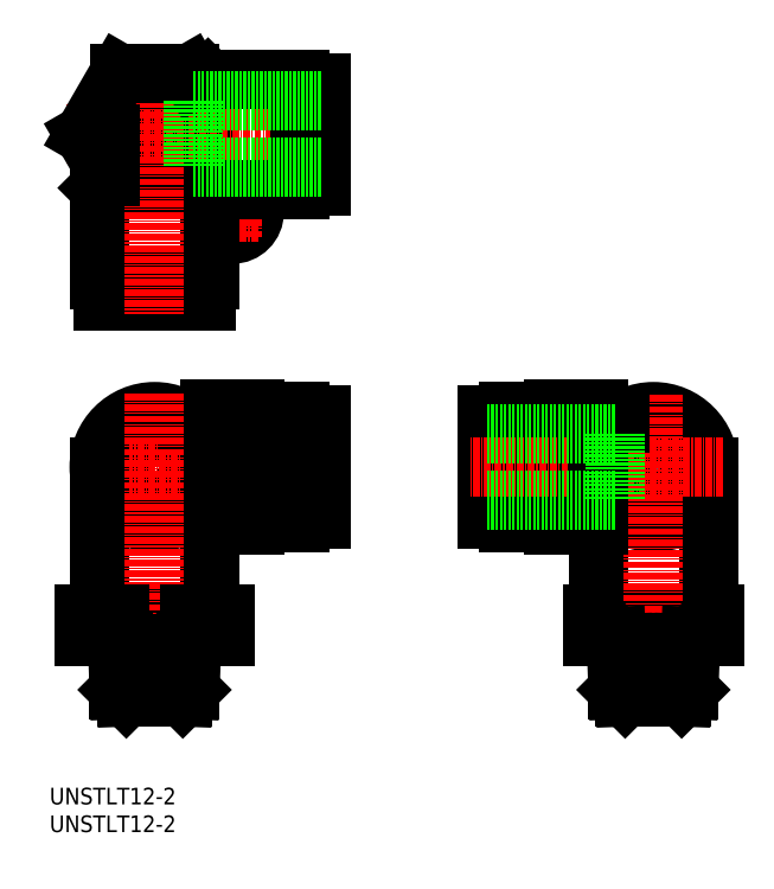
<metadata>
{"format":"dxf","ext":"dxf","renderer":"ezdxf+matplotlib","layout":"modelspace","background":"white","min_lineweight":24,"dpi":150}
</metadata>
<code>
0
SECTION
2
ENTITIES
0
INSERT
8
0
2
*U8
10
0
20
0
30
0
0
INSERT
8
0
2
*U9
10
0
20
0
30
0
0
LINE
8
0
10
48.94
20
71.86
30
0
11
25.94
21
71.86
31
0
0
LINE
8
0
10
48.94
20
59.86
30
0
11
25.94
21
59.86
31
0
0
LINE
8
0
10
25.94
20
71.86
30
0
11
25.94
21
59.86
31
0
0
ARC
8
0
10
18.94
20
125.9
30
0
40
8
50
90
51
180
0
ARC
8
0
10
18.94
20
125.9
30
0
40
10
50
90
51
180
0
CIRCLE
8
0
10
108.9
20
65.86
30
0
40
10
0
CIRCLE
8
0
10
18.94
20
65.86
30
0
40
6.1
0
CIRCLE
8
0
10
18.94
20
65.86
30
0
40
9.375
0
CIRCLE
8
0
10
18.94
20
65.86
30
0
40
10
0
CIRCLE
8
0
10
32.94
20
111.9
30
0
40
4
0
CIRCLE
8
0
10
32.94
20
111.9
30
0
40
2.1
0
CIRCLE
8
0
10
108.9
20
65.86
30
0
40
9.375
0
CIRCLE
8
0
10
108.9
20
65.86
30
0
40
6.1
0
LINE
8
CENTER
10
32.94
20
116.5
30
0
11
32.94
21
107.2
31
0
0
LINE
8
CENTER
10
37.58
20
111.9
30
0
11
28.3
21
111.9
31
0
0
LINE
8
0
10
18.94
20
133.9
30
0
11
26.59
21
133.9
31
0
0
LINE
8
0
10
18.94
20
125.9
30
0
11
28.94
21
115.9
31
0
0
LINE
8
0
10
26.59
20
133.9
30
0
11
26.59
21
118.2
31
0
0
LINE
8
0
10
28.59
20
135.9
30
0
11
28.59
21
116.2
31
0
0
LINE
8
0
10
28.59
20
135.9
30
0
11
26.59
21
133.9
31
0
0
LINE
8
0
10
97.94
20
39.36
30
0
11
97.94
21
35.36
31
0
0
LINE
8
0
10
119.9
20
39.36
30
0
11
119.9
21
35.36
31
0
0
LINE
8
0
10
108.9
20
39.36
30
0
11
108.9
21
35.36
31
0
0
LINE
8
0
10
10.94
20
118.2
30
0
11
26.59
21
118.2
31
0
0
LINE
8
0
10
8.94
20
116.2
30
0
11
10.94
21
118.2
31
0
0
LINE
8
0
10
28.59
20
116.2
30
0
11
8.94
21
116.2
31
0
0
LINE
8
CENTER
10
2.948
20
125.9
30
0
11
51.08
21
125.9
31
0
0
LINE
8
0
10
28.94
20
115.9
30
0
11
45.14
21
115.9
31
0
0
LINE
8
0
10
45.14
20
116.9
30
0
11
46.84
21
116.9
31
0
0
LINE
8
0
10
46.84
20
119.3
30
0
11
47.84
21
119.3
31
0
0
LINE
8
0
10
47.84
20
116.5
30
0
11
48.94
21
116.5
31
0
0
LINE
8
0
10
48.94
20
135.2
30
0
11
48.94
21
116.5
31
0
0
LINE
8
0
10
47.84
20
135.2
30
0
11
47.84
21
116.5
31
0
0
LINE
8
0
10
46.84
20
134.9
30
0
11
46.84
21
116.9
31
0
0
LINE
8
0
10
45.14
20
135.9
30
0
11
45.14
21
115.9
31
0
0
LINE
8
0
10
47.84
20
135.2
30
0
11
48.94
21
135.2
31
0
0
LINE
8
0
10
46.84
20
132.4
30
0
11
47.84
21
132.4
31
0
0
LINE
8
0
10
45.14
20
134.9
30
0
11
46.84
21
134.9
31
0
0
LINE
8
0
10
18.94
20
135.9
30
0
11
45.14
21
135.9
31
0
0
LINE
8
CENTER
10
5.798
20
65.86
30
0
11
51.4
21
65.86
31
0
0
LINE
8
0
10
36.94
20
55.86
30
0
11
45.14
21
55.86
31
0
0
LINE
8
0
10
45.14
20
56.86
30
0
11
46.84
21
56.86
31
0
0
LINE
8
0
10
46.84
20
59.31
30
0
11
47.84
21
59.31
31
0
0
LINE
8
0
10
47.84
20
56.49
30
0
11
48.94
21
56.49
31
0
0
LINE
8
0
10
48.94
20
75.24
30
0
11
48.94
21
56.49
31
0
0
LINE
8
0
10
47.84
20
75.24
30
0
11
47.84
21
56.49
31
0
0
LINE
8
0
10
46.84
20
74.86
30
0
11
46.84
21
56.86
31
0
0
LINE
8
0
10
45.14
20
75.86
30
0
11
45.14
21
55.86
31
0
0
LINE
8
0
10
47.84
20
75.24
30
0
11
48.94
21
75.24
31
0
0
LINE
8
0
10
46.84
20
72.41
30
0
11
47.84
21
72.41
31
0
0
LINE
8
0
10
45.14
20
74.86
30
0
11
46.84
21
74.86
31
0
0
LINE
8
0
10
36.94
20
75.86
30
0
11
45.14
21
75.86
31
0
0
LINE
8
0
10
98.94
20
55.36
30
0
11
98.94
21
39.36
31
0
0
LINE
8
0
10
118.9
20
65.86
30
0
11
118.9
21
39.36
31
0
0
LINE
8
0
10
90.94
20
75.86
30
0
11
82.74
21
75.86
31
0
0
LINE
8
0
10
80.04
20
56.49
30
0
11
78.94
21
56.49
31
0
0
LINE
8
0
10
90.94
20
55.86
30
0
11
82.74
21
55.86
31
0
0
LINE
8
0
10
80.04
20
75.24
30
0
11
78.94
21
75.24
31
0
0
LINE
8
0
10
90.94
20
76.36
30
0
11
90.94
21
55.36
31
0
0
LINE
8
0
10
98.94
20
76.36
30
0
11
98.94
21
65.86
31
0
0
LINE
8
0
10
98.94
20
55.36
30
0
11
90.94
21
55.36
31
0
0
LINE
8
0
10
98.94
20
76.36
30
0
11
90.94
21
76.36
31
0
0
LINE
8
0
10
82.74
20
56.86
30
0
11
81.04
21
56.86
31
0
0
LINE
8
0
10
82.74
20
74.86
30
0
11
81.04
21
74.86
31
0
0
LINE
8
0
10
81.04
20
59.31
30
0
11
80.04
21
59.31
31
0
0
LINE
8
0
10
81.04
20
72.41
30
0
11
80.04
21
72.41
31
0
0
LINE
8
0
10
82.74
20
75.86
30
0
11
82.74
21
55.86
31
0
0
LINE
8
0
10
81.04
20
74.86
30
0
11
81.04
21
56.86
31
0
0
LINE
8
0
10
80.04
20
75.24
30
0
11
80.04
21
56.49
31
0
0
LINE
8
0
10
78.94
20
75.24
30
0
11
78.94
21
56.49
31
0
0
LINE
8
0
10
119.9
20
39.36
30
0
11
97.94
21
39.36
31
0
0
LINE
8
0
10
119.9
20
35.36
30
0
11
97.94
21
35.36
31
0
0
LINE
8
CENTER
10
108.9
20
78.85
30
0
11
108.9
21
21.4
31
0
0
LINE
8
CENTER
10
121.6
20
65.86
30
0
11
75.96
21
65.86
31
0
0
LINE
8
0
10
8.94
20
125.9
30
0
11
8.94
21
99.66
31
0
0
LINE
8
0
10
9.565
20
96.96
30
0
11
9.565
21
95.86
31
0
0
LINE
8
0
10
28.31
20
96.96
30
0
11
28.31
21
95.86
31
0
0
LINE
8
0
10
28.94
20
115.9
30
0
11
28.94
21
99.66
31
0
0
LINE
8
0
10
28.94
20
55.36
30
0
11
28.94
21
39.36
31
0
0
LINE
8
0
10
8.94
20
65.86
30
0
11
8.94
21
39.36
31
0
0
LINE
8
0
10
28.94
20
65.86
30
0
11
28.94
21
55.36
31
0
0
LINE
8
0
10
24.94
20
73.86
30
0
11
28.94
21
73.86
31
0
0
LINE
8
0
10
36.94
20
76.36
30
0
11
36.94
21
55.36
31
0
0
LINE
8
0
10
28.94
20
76.36
30
0
11
28.94
21
65.86
31
0
0
LINE
8
0
10
28.94
20
55.36
30
0
11
36.94
21
55.36
31
0
0
LINE
8
0
10
28.94
20
76.36
30
0
11
36.94
21
76.36
31
0
0
LINE
8
0
10
9.94
20
99.66
30
0
11
9.94
21
97.96
31
0
0
LINE
8
0
10
27.94
20
99.66
30
0
11
27.94
21
97.96
31
0
0
LINE
8
0
10
12.39
20
97.96
30
0
11
12.39
21
96.96
31
0
0
LINE
8
0
10
25.49
20
97.96
30
0
11
25.49
21
96.96
31
0
0
LINE
8
0
10
28.94
20
99.66
30
0
11
8.94
21
99.66
31
0
0
LINE
8
0
10
27.94
20
97.96
30
0
11
9.94
21
97.96
31
0
0
LINE
8
0
10
28.31
20
96.96
30
0
11
9.565
21
96.96
31
0
0
LINE
8
0
10
28.31
20
95.86
30
0
11
9.565
21
95.86
31
0
0
LINE
8
0
10
6.238
20
39.36
30
0
11
31.64
21
39.36
31
0
0
LINE
8
0
10
6.238
20
35.36
30
0
11
31.64
21
35.36
31
0
0
LINE
8
CENTER
10
18.94
20
79.16
30
0
11
18.94
21
21.08
31
0
0
LINE
8
CENTER
10
18.94
20
139.9
30
0
11
18.94
21
93.36
31
0
0
LINE
8
0
10
98.94
20
65.86
30
0
11
98.94
21
55.36
31
0
0
LINE
8
0
10
31.64
20
39.36
30
0
11
31.64
21
35.36
31
0
0
LINE
8
0
10
25.29
20
39.36
30
0
11
25.29
21
35.36
31
0
0
LINE
8
0
10
12.59
20
39.36
30
0
11
12.59
21
35.36
31
0
0
LINE
8
0
10
6.238
20
39.36
30
0
11
6.238
21
35.36
31
0
0
LINE
8
0
10
102.9
20
73.86
30
0
11
98.94
21
73.86
31
0
0
LINE
8
0
10
10.94
20
125.9
30
0
11
10.94
21
118.2
31
0
0
LINE
8
0
10
8.94
20
121.2
30
0
11
6.238
21
125.9
31
0
0
LINE
8
0
10
6.238
20
125.9
30
0
11
12.59
21
136.9
31
0
0
LINE
8
0
10
25.29
20
136.9
30
0
11
12.59
21
136.9
31
0
0
LINE
8
0
10
25.87
20
135.9
30
0
11
25.29
21
136.9
31
0
0
LINE
8
0
10
48.94
20
131.9
30
0
11
25.94
21
131.9
31
0
0
LINE
8
0
10
48.94
20
119.9
30
0
11
25.94
21
119.9
31
0
0
LINE
8
0
10
25.94
20
131.9
30
0
11
25.94
21
119.9
31
0
0
LINE
8
0
10
78.94
20
71.86
30
0
11
101.9
21
71.86
31
0
0
LINE
8
0
10
78.94
20
59.86
30
0
11
101.9
21
59.86
31
0
0
LINE
8
0
10
101.9
20
71.86
30
0
11
101.9
21
59.86
31
0
0
LINE
8
0
10
13.49
20
34.06
30
0
11
24.39
21
34.06
31
0
0
LINE
8
0
10
12.19
20
35.36
30
0
11
13.49
21
34.06
31
0
0
LINE
8
0
10
25.69
20
35.36
30
0
11
24.39
21
34.06
31
0
0
LINE
8
0
10
24.39
20
34.06
30
0
11
24.04
21
24.36
31
0
0
LINE
8
0
10
13.49
20
34.06
30
0
11
13.84
21
24.36
31
0
0
LINE
8
0
10
12.54
20
25.66
30
0
11
13.84
21
24.36
31
0
0
LINE
8
0
10
25.34
20
25.66
30
0
11
24.04
21
24.36
31
0
0
LINE
8
0
10
25.69
20
35.36
30
0
11
25.34
21
25.66
31
0
0
LINE
8
0
10
12.19
20
35.36
30
0
11
12.54
21
25.66
31
0
0
LINE
8
0
10
12.54
20
25.66
30
0
11
25.34
21
25.66
31
0
0
LINE
8
0
10
13.84
20
24.36
30
0
11
24.04
21
24.36
31
0
0
LINE
8
0
10
103.5
20
34.06
30
0
11
114.4
21
34.06
31
0
0
LINE
8
0
10
102.2
20
35.36
30
0
11
103.5
21
34.06
31
0
0
LINE
8
0
10
115.7
20
35.36
30
0
11
114.4
21
34.06
31
0
0
LINE
8
0
10
114.4
20
34.06
30
0
11
114
21
24.36
31
0
0
LINE
8
0
10
103.5
20
34.06
30
0
11
103.8
21
24.36
31
0
0
LINE
8
0
10
102.5
20
25.66
30
0
11
103.8
21
24.36
31
0
0
LINE
8
0
10
115.3
20
25.66
30
0
11
114
21
24.36
31
0
0
LINE
8
0
10
115.7
20
35.36
30
0
11
115.3
21
25.66
31
0
0
LINE
8
0
10
102.2
20
35.36
30
0
11
102.5
21
25.66
31
0
0
LINE
8
0
10
102.5
20
25.66
30
0
11
115.3
21
25.66
31
0
0
LINE
8
0
10
103.8
20
24.36
30
0
11
114
21
24.36
31
0
0
ENDSEC
0
EOF

</code>
